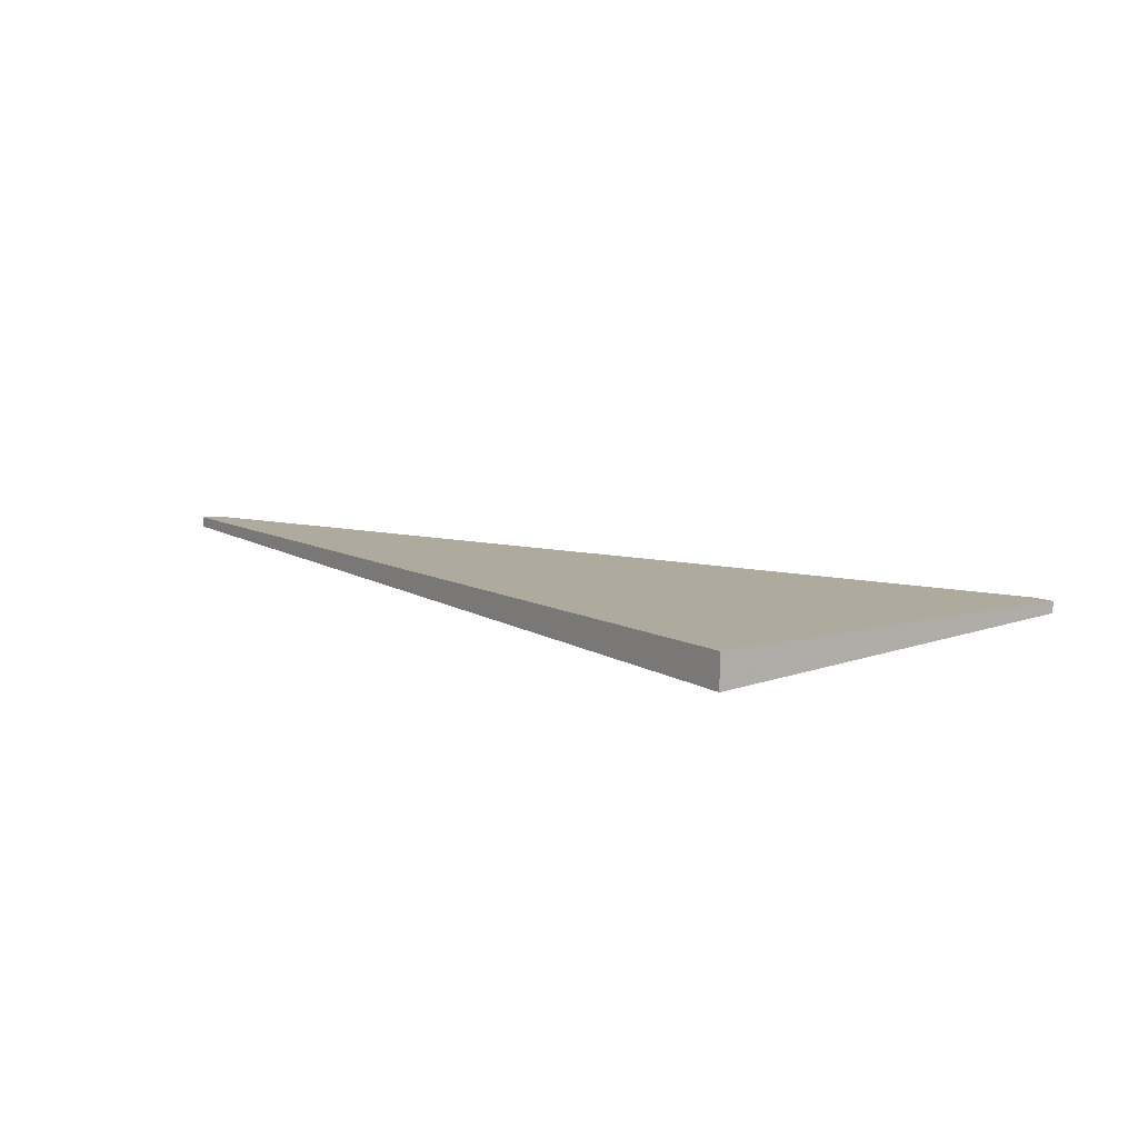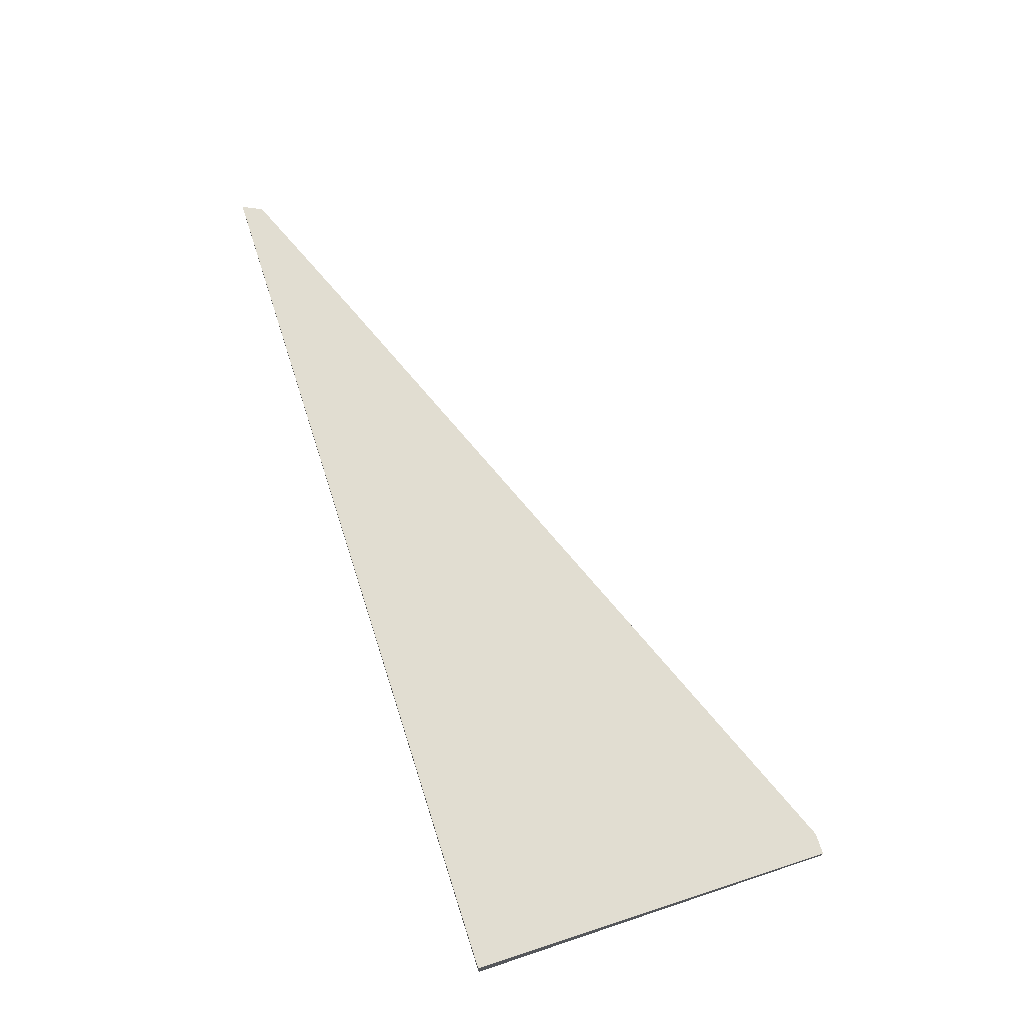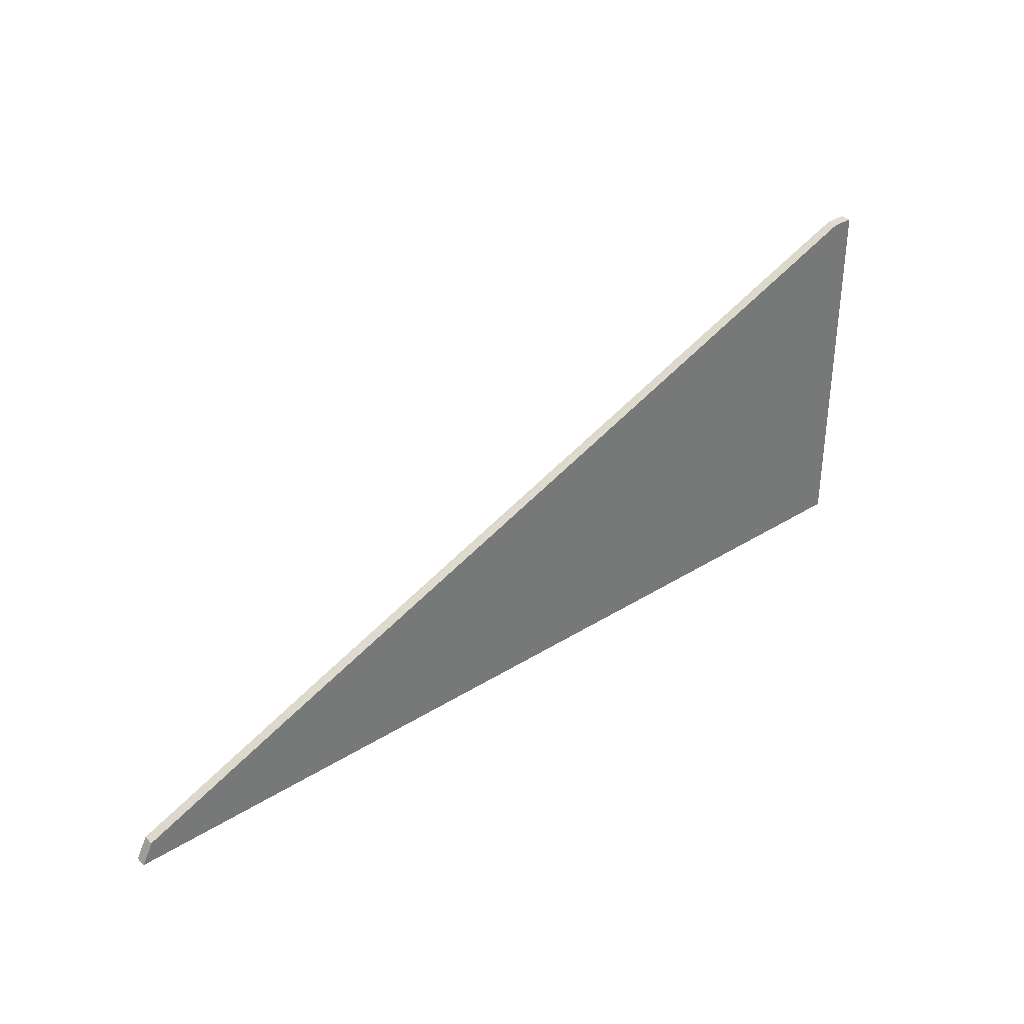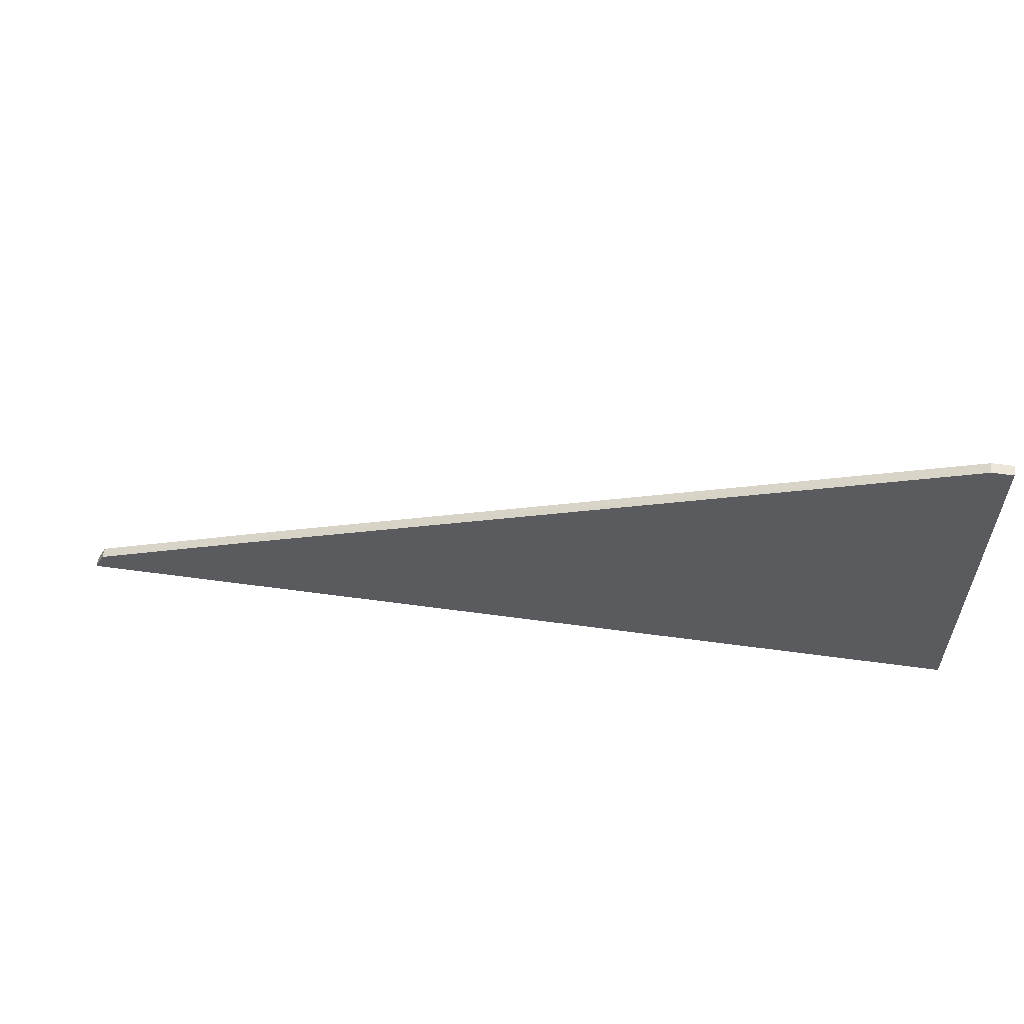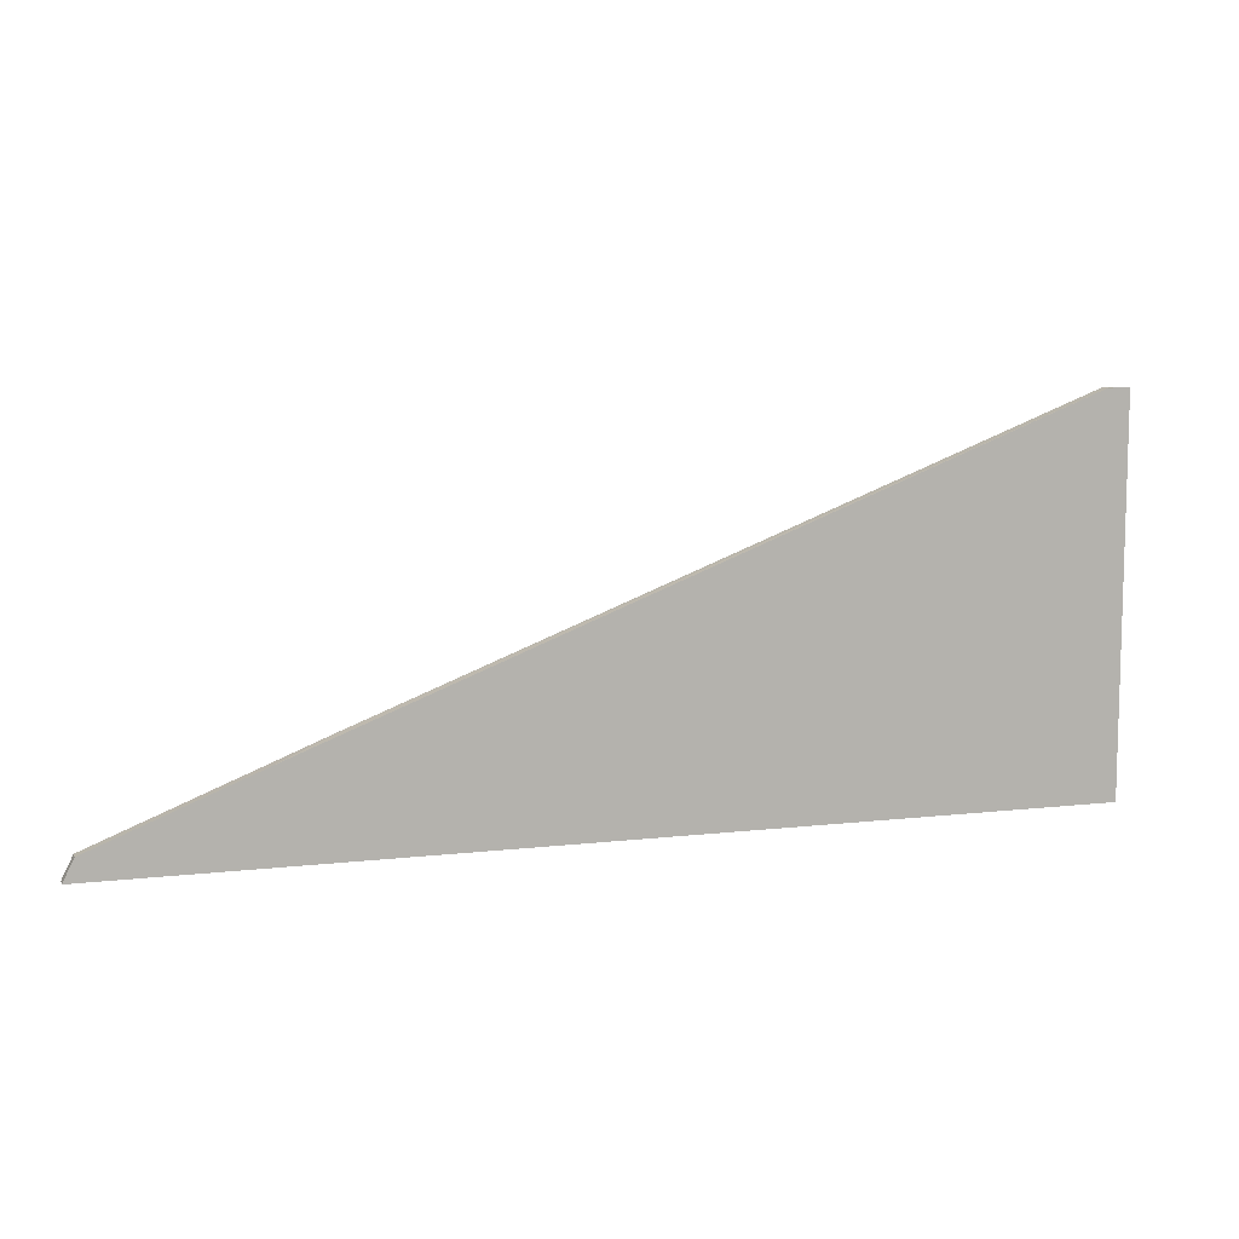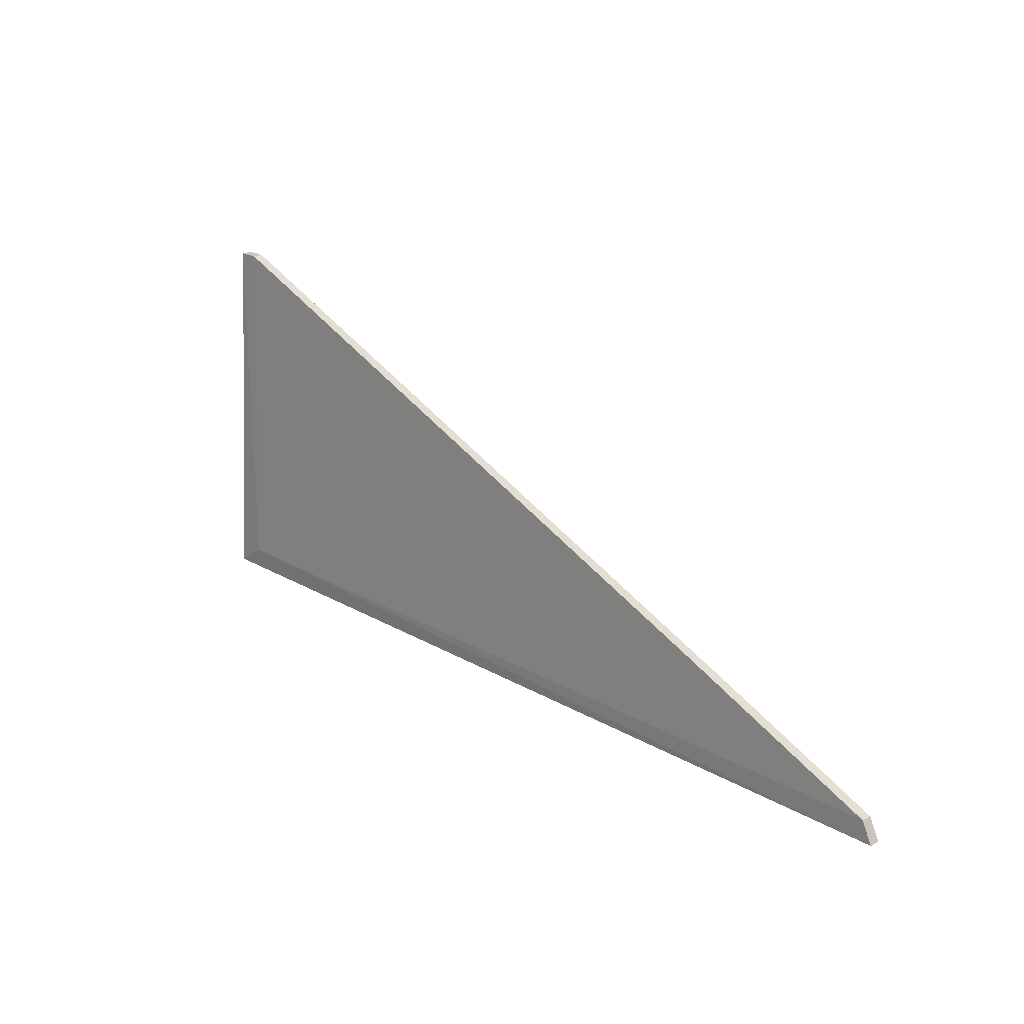
<metadata>
{"format":"obj","ext":"obj","renderer":"f3d","projection":"perspective","resolution":1024,"background":"white","views":[{"elev":9.2,"azim":-125.1,"up":"+Y"},{"elev":68.9,"azim":-108.0,"up":"+Y"},{"elev":34.7,"azim":139.9,"up":"+Z"},{"elev":57.1,"azim":-171.9,"up":"+Z"},{"elev":9.2,"azim":162.9,"up":"+Z"},{"elev":20.8,"azim":47.6,"up":"+Z"}]}
</metadata>
<code>
v 0.003027 0.01058 -0.02709
v 0.02351 0.01156 -0.03684
v 0.02351 0.01058 -0.03684
v -0.0584 0.008631 -0.03489
v 0.007902 0.01156 -0.02904
v -0.06133 0.01156 -0.03684
v -0.06133 0.01156 -0.002717
v -0.06133 0.01058 -0.002717
v -0.06133 0.008631 -0.03684
v 0.02252 0.01156 -0.03489
v 0.02252 0.01058 -0.03489
v -0.05937 0.01156 -0.002717
v -0.05937 0.01058 -0.002717
f 11 2 10
f 6 9 8
f 9 6 3
f 5 6 7
f 6 8 7
f 6 5 2
f 3 6 2
f 8 9 4
f 9 3 4
f 4 3 11
f 3 2 11
f 7 8 13
f 8 4 13
f 5 7 12
f 7 13 12
f 12 13 1
f 4 11 1
f 11 5 1
f 13 4 1
f 5 12 1
f 2 5 10
f 5 11 10

</code>
